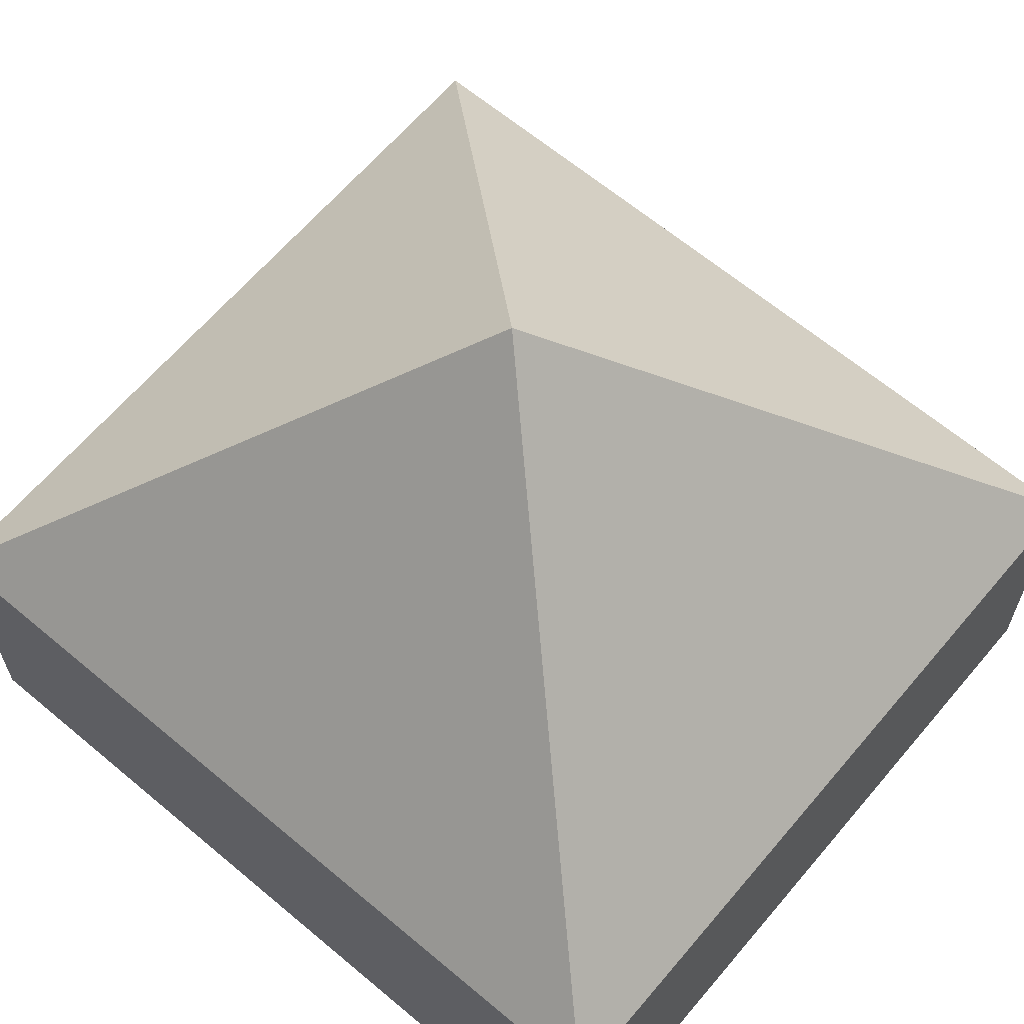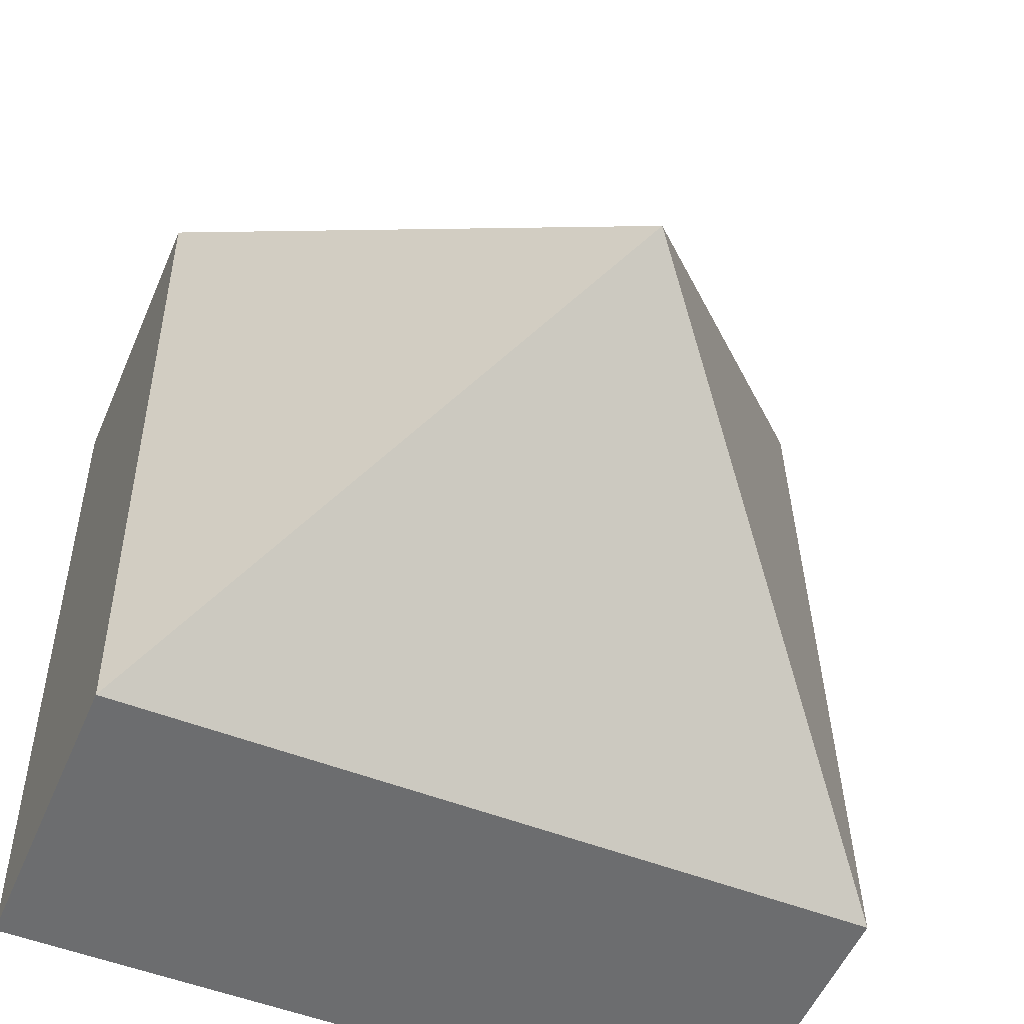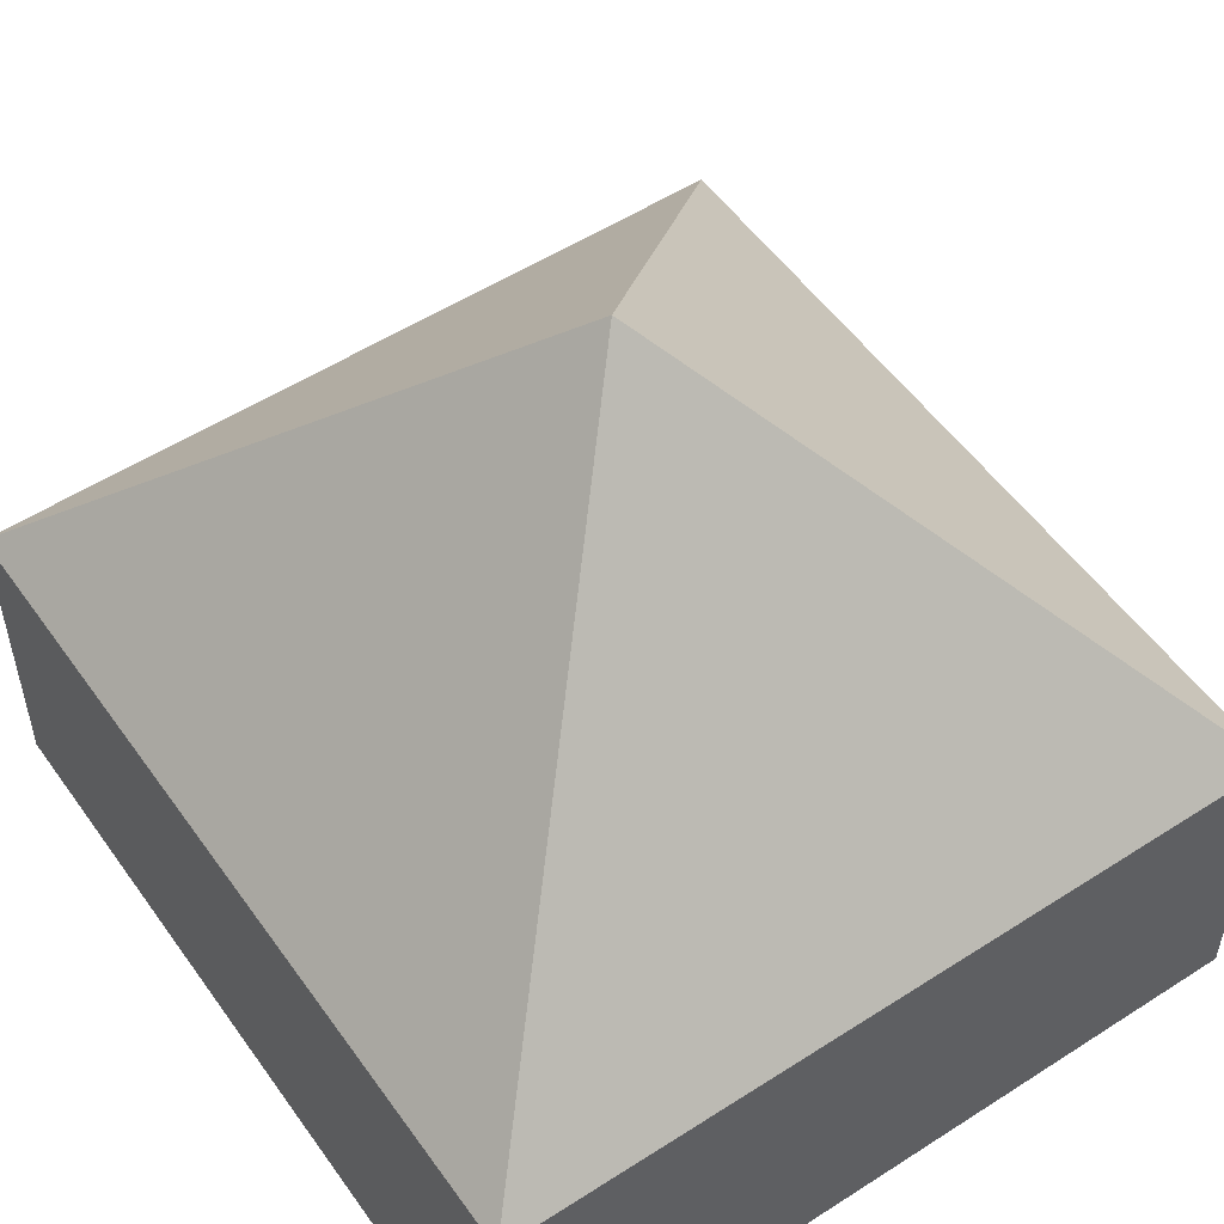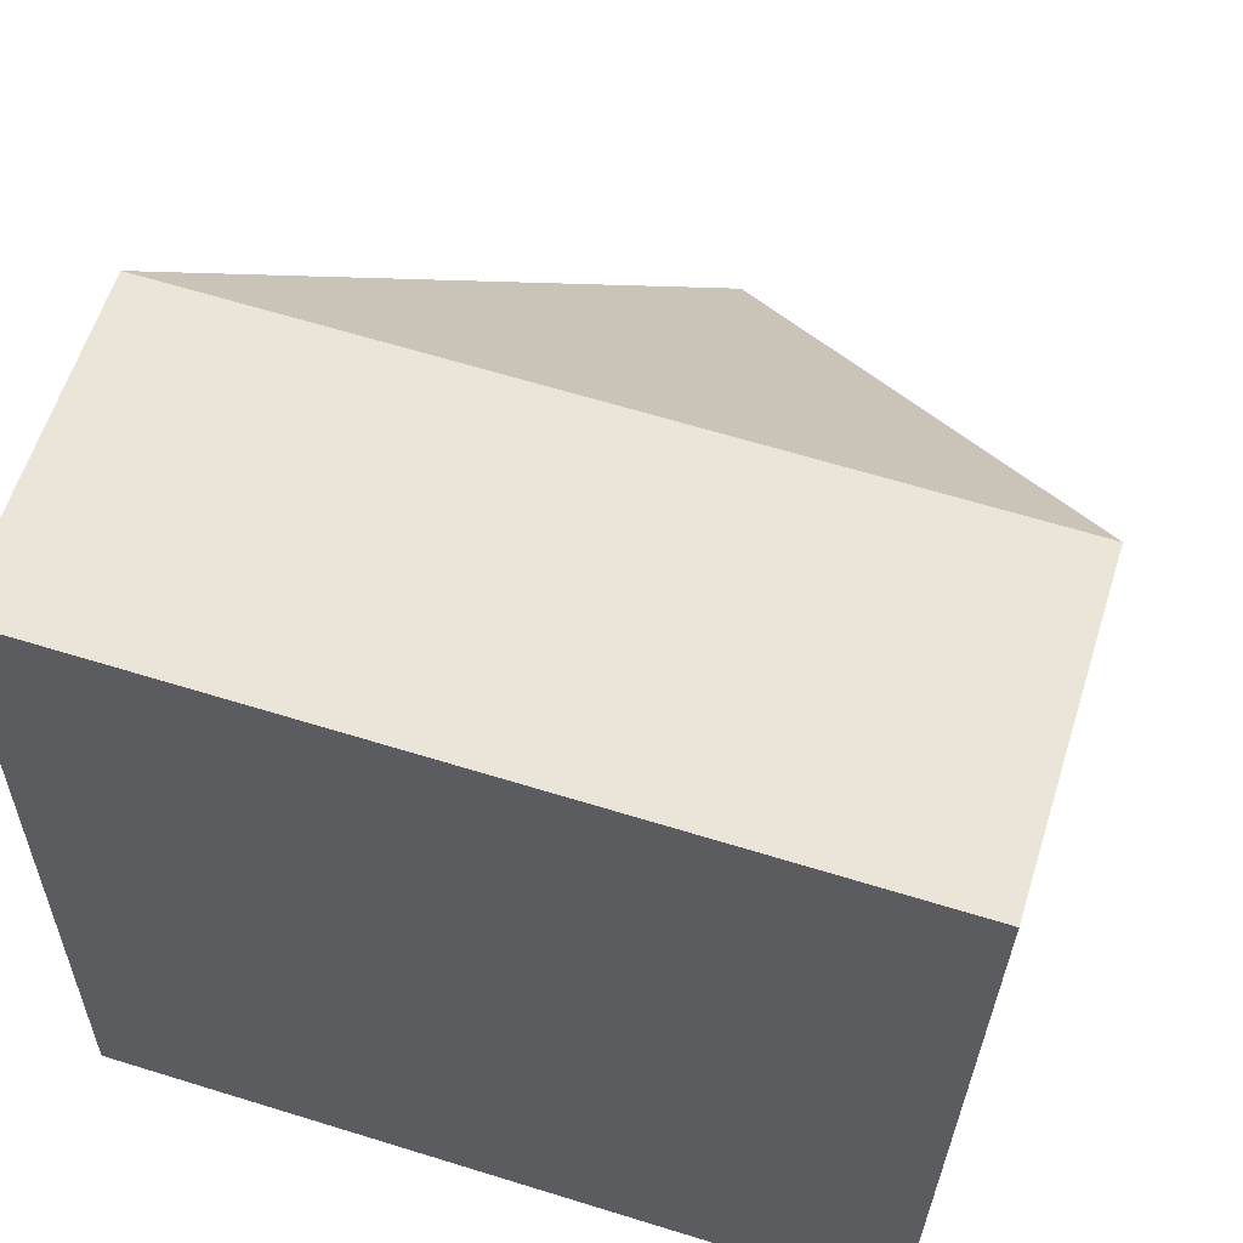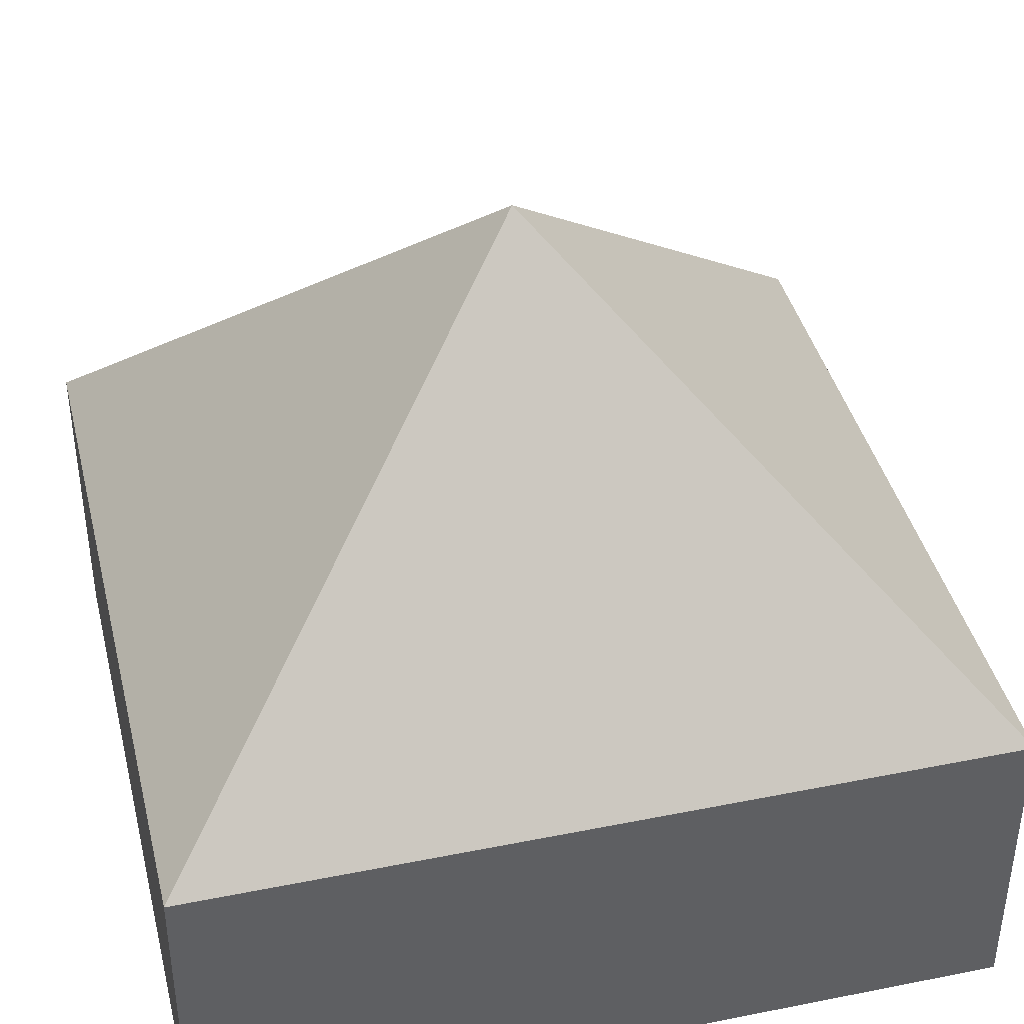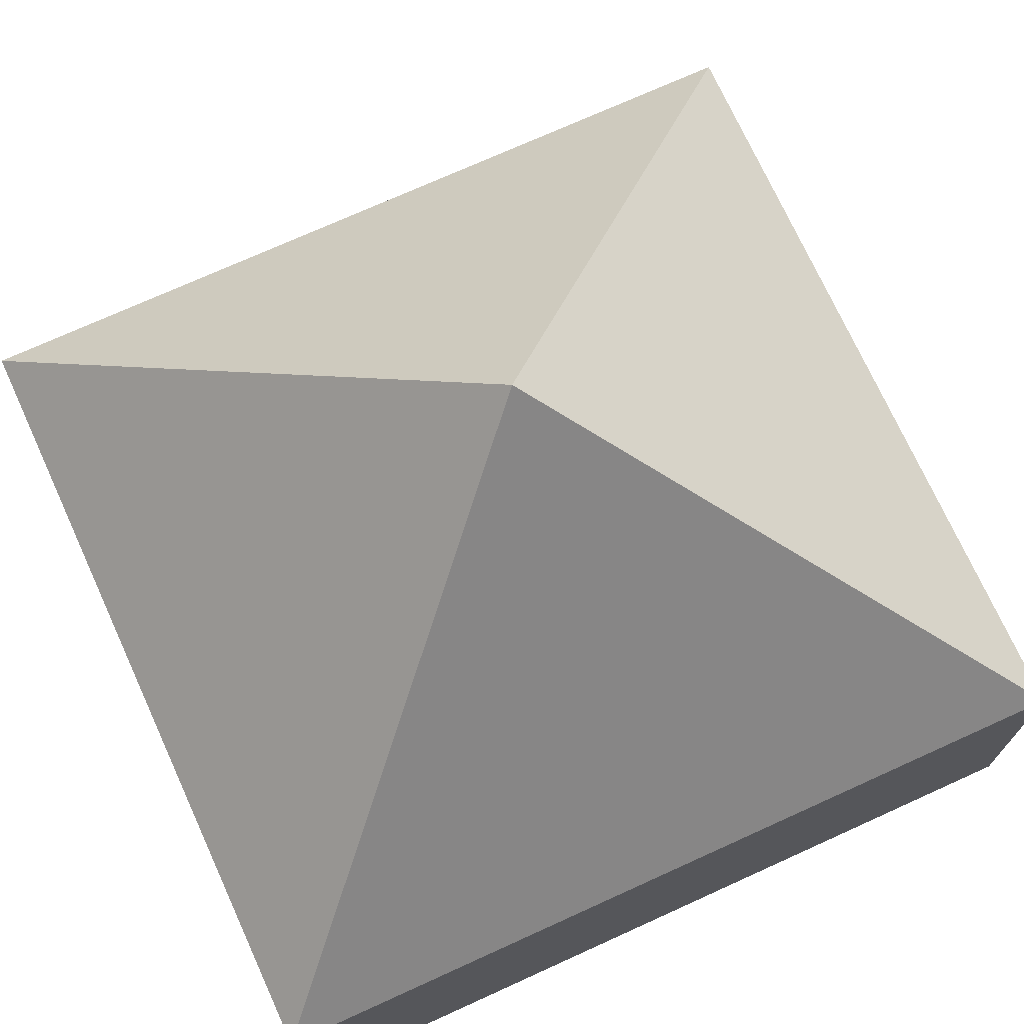
<metadata>
{"format":"obj","ext":"obj","renderer":"f3d","projection":"perspective","resolution":1024,"background":"white","views":[{"elev":64.1,"azim":131.3,"up":"+Y"},{"elev":-54.3,"azim":156.9,"up":"+Z"},{"elev":53.2,"azim":146.5,"up":"+Y"},{"elev":59.9,"azim":17.3,"up":"+Z"},{"elev":40.8,"azim":-102.6,"up":"+Y"},{"elev":72.6,"azim":-113.4,"up":"+Y"}]}
</metadata>
<code>
v  1.769 3.32 1.807
v  0.068 1.429 3.678
v  3.538 1.423 3.614
v  0 1.423 8.713e-17
v  3.469 1.423 -0.065
v  3.469 3.98e-18 -0.065
v  0 0 0
v  0.068 -2.252e-16 3.678
v  3.538 -2.213e-16 3.614
g defaultobject
f 1 2 3
f 1 4 2
f 1 3 5
f 1 5 4
f 6 4 5
f 4 6 7
f 4 8 2
f 8 4 7
f 8 3 2
f 3 8 9
f 9 5 3
f 5 9 6
f 6 8 7
f 8 6 9

</code>
